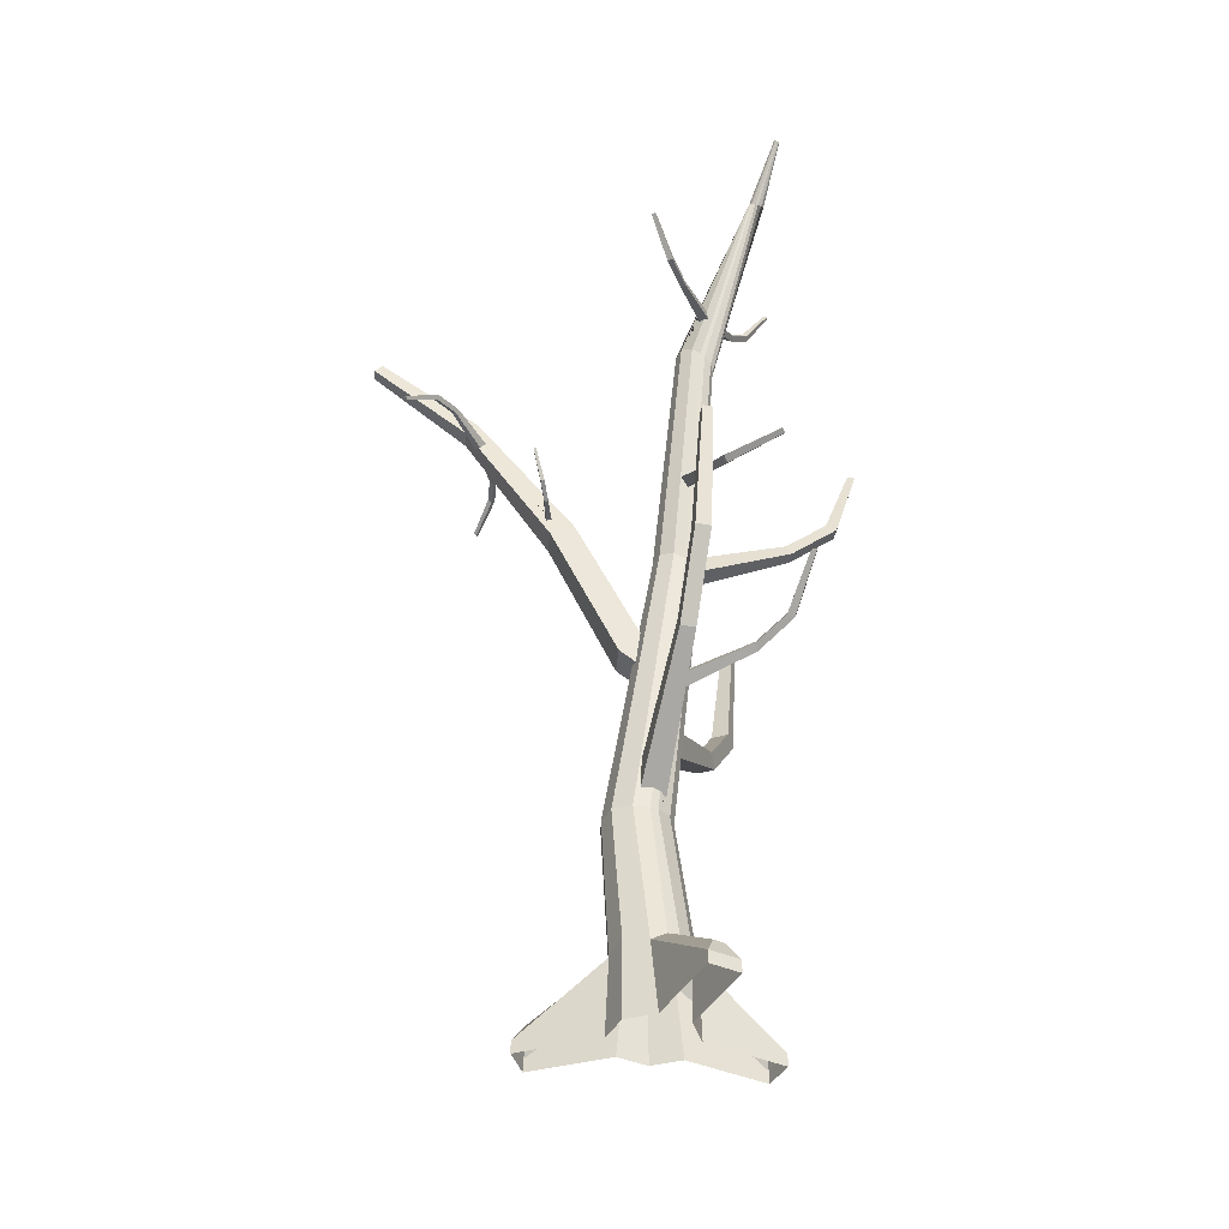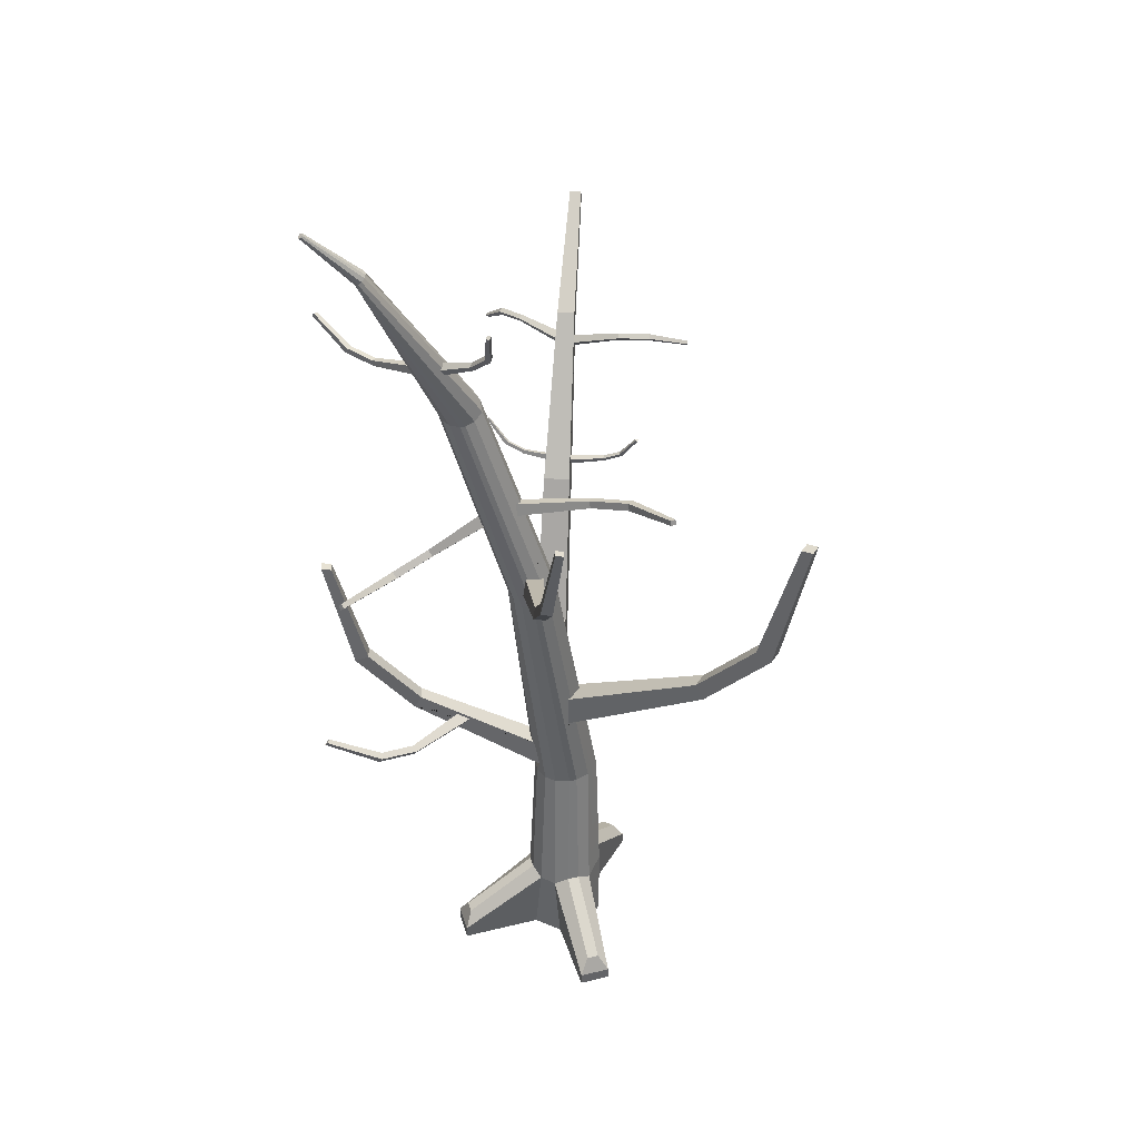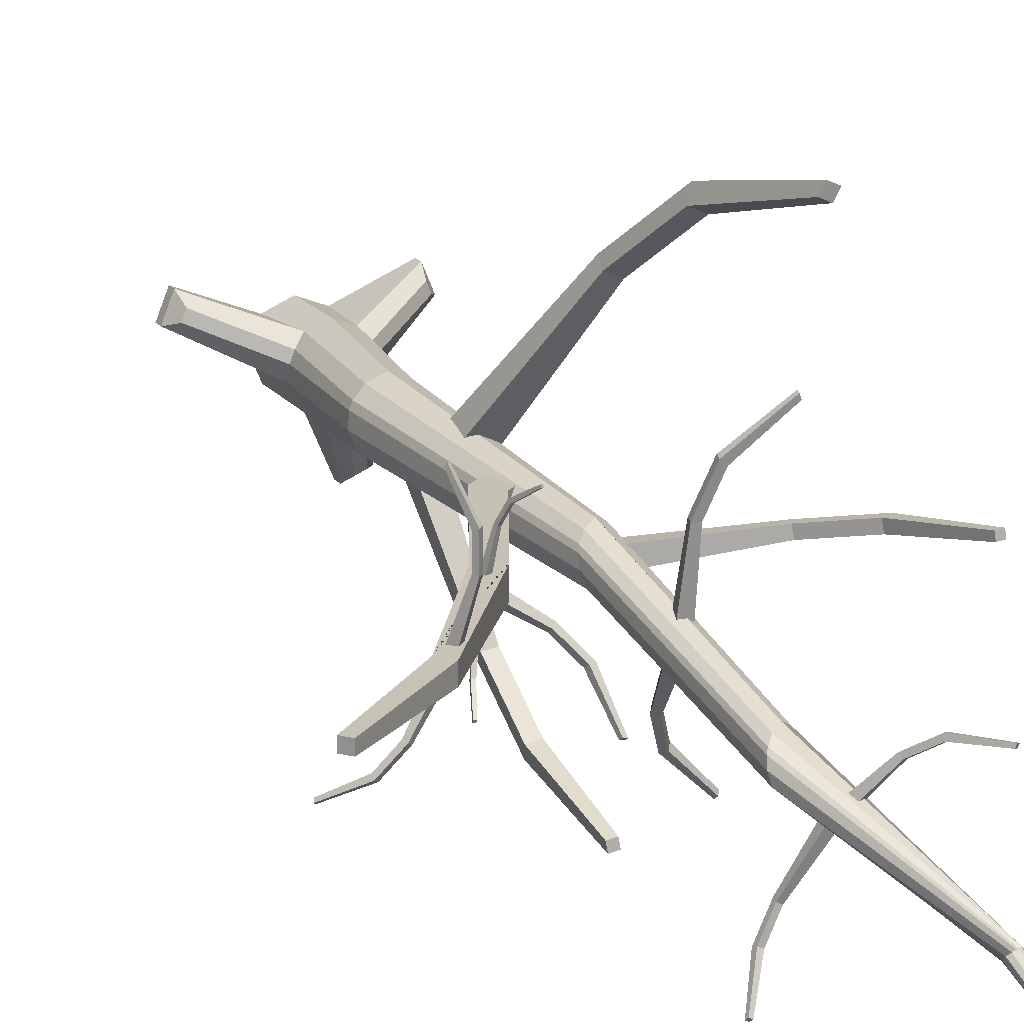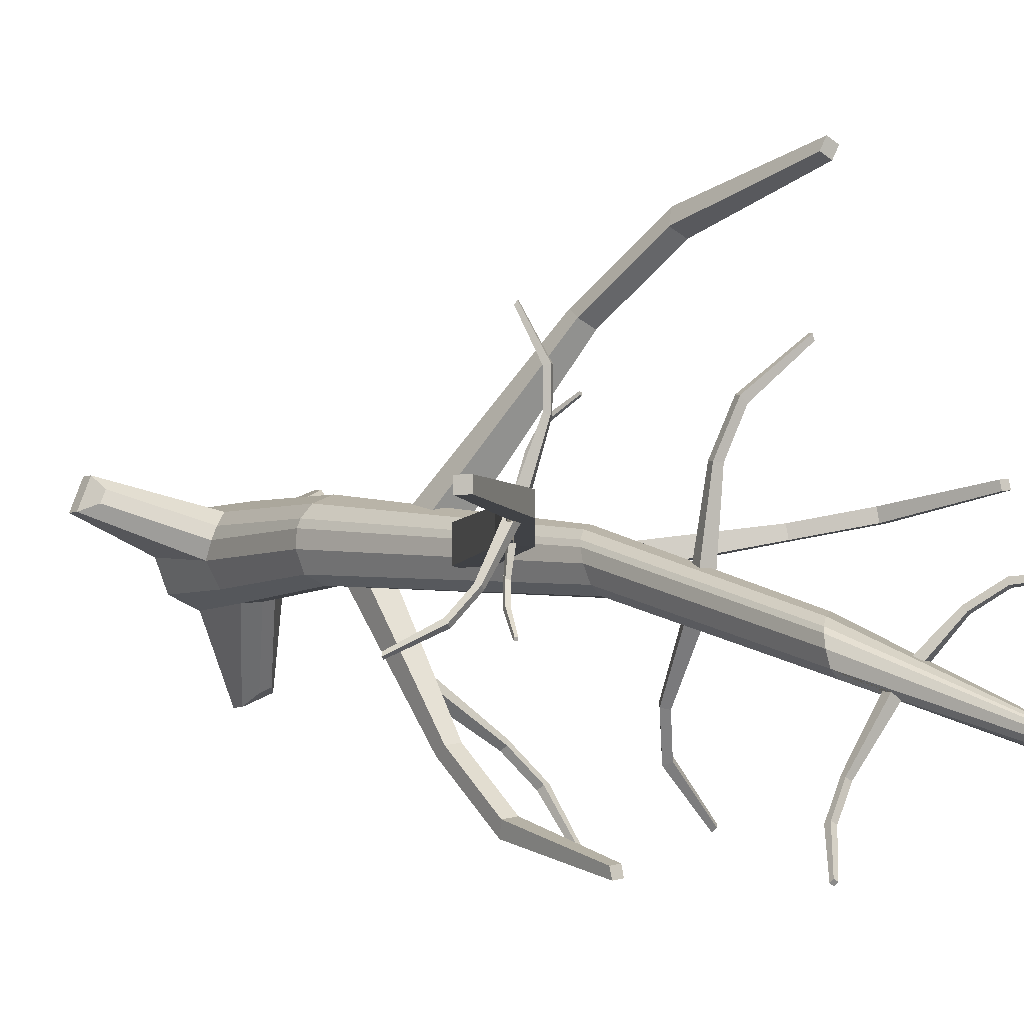
<metadata>
{"format":"obj","ext":"obj","renderer":"f3d","projection":"perspective","resolution":1024,"background":"white","views":[{"elev":-42.1,"azim":174.9,"up":"+Y"},{"elev":39.3,"azim":-84.5,"up":"+Y"},{"elev":18.0,"azim":154.8,"up":"+Z"},{"elev":-4.8,"azim":144.8,"up":"+Z"}]}
</metadata>
<code>
o _11_tree
v -0.1553 -0.2244 -0.2783
v -0.1472 -0.215 -0.2884
v -0.1595 -0.2116 -0.2697
v -0.1514 -0.2022 -0.2798
v -0.2165 -0.1975 -0.3483
v -0.2019 -0.1913 -0.3504
v -0.206 -0.1785 -0.3419
v -0.2206 -0.1847 -0.3397
v -0.2446 -0.1279 -0.4613
v -0.2342 -0.1264 -0.4586
v -0.237 -0.1177 -0.4528
v -0.2474 -0.1192 -0.4555
v 0.4373 0.5834 -0.0934
v 0.4423 0.5736 -0.09105
v 0.4454 0.5889 -0.0878
v 0.4504 0.5791 -0.08546
v 0.4812 0.5702 -0.1438
v 0.4812 0.5621 -0.136
v 0.4893 0.5676 -0.1304
v 0.4892 0.5757 -0.1382
v 0.5485 0.5158 -0.1841
v 0.5462 0.5125 -0.1776
v 0.5516 0.5163 -0.1738
v 0.554 0.5195 -0.1803
v 0.352 0.6127 0.1378
v 0.3592 0.6048 0.1414
v 0.3436 0.6052 0.1382
v 0.3508 0.5973 0.1418
v 0.3529 0.615 0.2059
v 0.3598 0.6071 0.2019
v 0.3514 0.5996 0.2023
v 0.3445 0.6075 0.2063
v 0.3834 0.5824 0.2904
v 0.3866 0.5784 0.2848
v 0.381 0.5734 0.285
v 0.3777 0.5773 0.2906
v 0.2112 0.3669 0.1206
v 0.2087 0.3744 0.1185
v 0.2189 0.3695 0.1211
v 0.2164 0.377 0.1191
v 0.2002 0.3907 0.1623
v 0.199 0.3954 0.1558
v 0.2067 0.398 0.1563
v 0.2079 0.3933 0.1629
v 0.1798 0.4474 0.1962
v 0.1799 0.4484 0.1908
v 0.1851 0.4502 0.1911
v 0.185 0.4492 0.1966
v 0.2447 0.3519 -0.06088
v 0.2467 0.3597 -0.06014
v 0.2369 0.354 -0.06205
v 0.2389 0.3618 -0.06131
v 0.256 0.3686 -0.1058
v 0.2567 0.3744 -0.1002
v 0.249 0.3765 -0.1014
v 0.2482 0.3707 -0.107
v 0.2749 0.4195 -0.1485
v 0.2747 0.4215 -0.1433
v 0.2694 0.4229 -0.1441
v 0.2697 0.421 -0.1493
v -0.1605 0.8436 -0.1106
v -0.1637 0.8526 -0.1181
v -0.1504 0.8497 -0.1075
v -0.1536 0.8587 -0.1151
v -0.2013 0.8915 -0.07202
v -0.1999 0.895 -0.0836
v -0.1898 0.9011 -0.08053
v -0.1912 0.8976 -0.06895
v -0.2547 0.9798 -0.06472
v -0.2518 0.9789 -0.07243
v -0.245 0.9831 -0.07034
v -0.2479 0.984 -0.06263
v -0.02068 0.7533 -0.3322
v -0.01901 0.7652 -0.3343
v -0.03142 0.7538 -0.3379
v -0.02975 0.7657 -0.34
v 0.01424 0.7599 -0.3969
v 0.01204 0.7708 -0.3918
v 0.001295 0.7713 -0.3975
v 0.003494 0.7604 -0.4026
v 0.05516 0.8178 -0.4723
v 0.0522 0.8227 -0.4663
v 0.04491 0.823 -0.4702
v 0.04787 0.8181 -0.4762
v -0.0484 0.4398 0.1147
v -0.06477 0.4437 0.1138
v -0.04442 0.456 0.1121
v -0.06079 0.4599 0.1112
v -0.07997 0.4627 0.2089
v -0.09245 0.464 0.1977
v -0.08847 0.4801 0.1951
v -0.07598 0.4789 0.2064
v -0.1815 0.5052 0.3002
v -0.1859 0.5046 0.2897
v -0.1832 0.5155 0.2879
v -0.1788 0.5161 0.2985
v -0.06285 0.3069 -0.232
v -0.07754 0.3144 -0.2354
v -0.07085 0.2956 -0.2224
v -0.08554 0.3031 -0.2258
v -0.1013 0.2629 -0.3156
v -0.1114 0.2751 -0.3097
v -0.1194 0.2638 -0.3001
v -0.1093 0.2517 -0.306
v -0.2046 0.2487 -0.4135
v -0.2074 0.257 -0.4062
v -0.2128 0.2493 -0.3996
v -0.21 0.2411 -0.407
v -0.1584 0.004672 0.3735
v -0.1501 0.0377 0.3552
v -0.1231 0.004672 0.3894
v -0.1149 0.0377 0.3711
v -0.2217 0.1807 0.5139
v -0.2067 0.1935 0.4807
v -0.1715 0.1935 0.4966
v -0.1865 0.1807 0.5298
v -0.2451 0.5009 0.5808
v -0.2344 0.4976 0.5571
v -0.2105 0.4976 0.5679
v -0.2212 0.5009 0.5916
v -0.005809 -0.1867 -0.2978
v -0.003455 -0.1593 -0.2813
v -0.03761 -0.1867 -0.2933
v -0.03526 -0.1593 -0.2768
v -0.02389 -0.04047 -0.4246
v -0.01961 -0.02977 -0.3946
v -0.05142 -0.02977 -0.3901
v -0.05569 -0.04047 -0.42
v -0.03729 0.2258 -0.4819
v -0.03423 0.223 -0.4605
v -0.05581 0.223 -0.4574
v -0.05886 0.2258 -0.4789
v -0.2899 0.3189 0.01616
v -0.2784 0.3413 0.01775
v -0.287 0.3156 0.04101
v -0.2755 0.338 0.0426
v -0.3973 0.4243 0.04237
v -0.3742 0.4345 0.04104
v -0.3714 0.4312 0.06589
v -0.3944 0.421 0.06722
v -0.4564 0.6266 0.07981
v -0.4394 0.6259 0.07775
v -0.4375 0.6237 0.09461
v -0.4544 0.6244 0.09667
v 0.08443 -0.01035 -0.01544
v 0.04168 0.0397 0.05038
v 0.08443 -0.01035 0.05038
v 0.1773 0.3332 -0.01088
v 0.2296 0.3112 -0.01088
v 0.2296 0.3112 0.04582
v 0.1773 0.3332 0.04582
v 0.3927 0.6341 -0.001416
v 0.4172 0.6054 -0.001416
v 0.4172 0.6054 0.03635
v 0.3927 0.6341 0.03635
v 0.6137 0.8138 0.00515
v 0.6297 0.795 0.00515
v 0.6297 0.795 0.02979
v 0.6137 0.8138 0.02979
v 0.1052 -0.8826 0.04677
v -0.08668 0.6862 -0.2005
v 0.07928 -0.8826 0.1094
v -0.1007 0.6751 -0.1881
v 0.01662 -0.8826 0.1354
v 0.01662 -0.7053 0.1354
v -0.04605 -0.8826 0.1094
v -0.05924 0.7037 -0.2025
v -0.07201 -0.8826 0.04677
v -0.07779 0.6923 -0.2036
v -0.04605 -0.8826 -0.0159
v -0.04854 0.2057 -0.06957
v 0.01662 -0.8826 -0.04186
v -0.02558 0.2175 -0.06828
v 0.07928 -0.8826 -0.0159
v 0.07928 -0.7053 -0.0159
v -0.07621 0.1858 -0.05147
v -0.0594 0.1989 -0.06594
v 0.04408 -0.4087 0.1235
v -0.08122 0.1707 -0.008503
v -0.08306 0.1769 -0.03343
v -0.06075 0.1722 0.02428
v -0.07642 0.1697 0.003929
v 0.09831 -0.4087 -0.007462
v 0.2704 -0.8826 0.1152
v 0.2444 -0.8826 0.1778
v 0.008606 0.212 0.01389
v -0.006171 0.1993 0.03061
v 0.01375 0.2251 -0.02208
v -0.2112 -0.8826 0.1778
v -0.2372 -0.8826 0.1152
v 0.01292 0.2176 0.002526
v 0.001842 0.2276 -0.05292
v -0.1145 -0.8826 -0.1811
v -0.05179 -0.8826 -0.207
v -0.03327 0.1823 0.03967
v 0.09734 -0.7053 0.06585
v 0.09918 -0.7201 0.03214
v 0.06407 -0.7203 0.1157
v 0.08719 -0.7053 0.09036
v -0.05395 -0.7053 0.09035
v -0.0332 -0.722 0.1148
v -0.06642 -0.7221 0.03329
v -0.0641 -0.7053 0.06585
v -0.02692 -0.7053 -0.02382
v -0.05206 -0.7193 -0.001397
v 0.02953 -0.7226 -0.03651
v -0.00246 -0.7053 -0.03395
v 0.1129 -0.4087 0.06585
v 0.1148 -0.4087 0.0324
v 0.08407 -0.4087 0.1069
v 0.1062 -0.4087 0.08192
v -0.01805 -0.4087 0.08192
v 0.004296 -0.4087 0.107
v -0.02665 -0.4087 0.03238
v -0.02471 -0.4087 0.06585
v 0.008981 -0.4087 -0.01538
v -0.01608 -0.4087 0.006873
v 0.0586 -0.4087 -0.02391
v 0.02501 -0.4087 -0.02202
v 0.2367 -0.8172 0.1523
v 0.2444 -0.8552 0.1778
v 0.2468 -0.8172 0.1278
v 0.2704 -0.8552 0.1152
v -0.2034 -0.8172 0.1523
v -0.2112 -0.8553 0.1778
v -0.2136 -0.8172 0.1278
v -0.2372 -0.8553 0.1152
v -0.08883 -0.8172 -0.1733
v -0.1145 -0.8545 -0.1811
v -0.06437 -0.8172 -0.1834
v -0.05179 -0.8545 -0.207
v -0.1058 0.6651 -0.1512
v -0.1066 0.6685 -0.1726
v -0.09005 0.6697 -0.123
v -0.1022 0.6653 -0.1405
v -0.03364 0.7065 -0.1319
v -0.04603 0.6961 -0.1175
v -0.02857 0.7154 -0.1628
v -0.02986 0.7107 -0.1416
v -0.03743 0.7148 -0.1893
v -0.0682 0.6808 -0.1098
v -0.1881 1.062 -0.3292
v -0.1945 1.058 -0.3309
v -0.1829 1.069 -0.3226
v -0.1856 1.064 -0.3274
v -0.2074 1.057 -0.327
v -0.2006 1.056 -0.3302
v -0.214 1.062 -0.319
v -0.2103 1.058 -0.3246
v -0.2016 1.078 -0.3062
v -0.2084 1.074 -0.3073
v -0.1907 1.079 -0.3093
v -0.1978 1.079 -0.3067
v -0.1836 1.076 -0.3153
v -0.2146 1.068 -0.3117
v 0.04168 0.0397 -0.01007
v 0.03967 0.03799 -0.01544
v 0.04168 0.0397 0.01402
v 0.04135 0.03942 0.02054
v 0.03641 0.0352 0.03327
v 0.04937 -0.0403 -0.01544
v 0.04067 -0.04772 0.05038
v 0.05527 -0.03526 0.000301
v 0.05351 -0.03676 0.02824
v 0.04841 -0.04112 0.04163
v 0.02209 0.02297 0.05038
v 0.04289 0.04232 -0.006368
v -0.0635 0.2189 0.01044
v -0.05521 0.2354 0.01163
v -0.08428 0.2324 -0.02629
v -0.08376 0.2072 -0.03004
v -0.08226 0.251 -0.02387
v -0.0688 0.1964 0.008282
v -0.07812 0.2025 -0.00562
v -0.08297 0.2061 -0.01869
v -0.06477 0.2405 0.004037
v -0.08059 0.2499 -0.01942
v 0.04153 -0.3023 -0.03169
v 0.01208 -0.3007 -0.03038
v -0.008159 -0.3051 -0.01963
v 0.04347 -0.3663 -0.02663
v 0.01976 -0.3649 -0.02541
v 0.004374 -0.3678 -0.01879
v -0.007851 -0.3743 -0.0069
v -0.002915 -0.303 -0.02418
v -0.01815 -0.2083 0.07844
v 0.0244 -0.2111 0.09288
v 0.01782 -0.2081 0.09501
v -0.03225 -0.2138 0.06272
v -0.031 -0.1403 0.06289
v 0.03053 -0.147 0.07778
v -0.02595 -0.1386 0.06853
v 0.00867 -0.1381 0.0851
v -0.2316 1.174 -0.4217
v -0.2296 1.177 -0.4192
v -0.2364 1.172 -0.4221
v -0.2414 1.174 -0.4178
v -0.24 1.173 -0.4199
v -0.2368 1.18 -0.413
v -0.2393 1.179 -0.4134
v -0.2326 1.18 -0.4142
v -0.2299 1.179 -0.4164
v -0.2417 1.177 -0.4151
v -0.07488 0.3843 -0.1139
v -0.06207 0.405 -0.1242
v -0.07017 0.3912 -0.119
v -0.03903 0.3946 -0.1174
v -0.05852 0.3718 -0.1153
v -0.06949 0.3791 -0.1157
v -0.05328 0.3694 -0.1137
v -0.04937 0.4121 -0.02922
v -0.04232 0.4103 -0.02964
v -0.06807 0.4143 -0.04229
v -0.06168 0.4404 -0.04456
v -0.03586 0.4349 -0.03815
v -0.05124 0.4388 -0.0372
v -0.07317 0.7965 -0.2215
v -0.09022 0.7969 -0.2327
v -0.09281 0.777 -0.2297
v -0.08382 0.7764 -0.2264
v -0.07482 0.7761 -0.2204
v -0.1145 0.8033 -0.1736
v -0.1001 0.8067 -0.1752
v -0.1168 0.7992 -0.1773
v -0.1231 0.814 -0.1858
v -0.1071 0.8219 -0.1832
v -0.1202 0.8185 -0.1815
v 0.2262 0.3501 -0.009933
v 0.2292 0.3612 -0.009618
v 0.2374 0.3472 -0.009885
v 0.2404 0.3583 -0.009573
v 0.2332 0.3509 0.04478
v 0.2163 0.3596 0.04473
v 0.2205 0.3469 0.04501
v 0.2287 0.3637 0.0445
v 0.3586 0.5783 0.03804
v 0.3848 0.5761 0.03754
v 0.3719 0.5903 0.03756
v 0.3712 0.5639 0.03804
v 0.3926 0.5859 -0.002284
v 0.3848 0.5613 -0.002889
v 0.3741 0.5767 -0.002838
v 0.3977 0.5782 -0.002314
v 0.3944 0.5695 0.01197
v 0.3914 0.5649 -0.002719
v -0.02945 -0.2308 -0.2158
v -0.02673 -0.2482 -0.1895
v -0.02691 -0.2115 -0.1965
v -0.02397 -0.2285 -0.1684
f 1 3 8 5
f 8 7 11 12
f 4 2 6 7
f 3 4 7 8
f 2 1 5 6
f 11 10 9 12
f 6 5 9 10
f 5 8 12 9
f 7 6 10 11
f 13 15 20 17
f 20 19 23 24
f 16 14 18 19
f 15 16 19 20
f 14 13 17 18
f 23 22 21 24
f 18 17 21 22
f 17 20 24 21
f 19 18 22 23
f 25 27 32 29
f 32 31 35 36
f 28 26 30 31
f 27 28 31 32
f 26 25 29 30
f 35 34 33 36
f 30 29 33 34
f 29 32 36 33
f 31 30 34 35
f 37 39 44 41
f 44 43 47 48
f 40 38 42 43
f 39 40 43 44
f 38 37 41 42
f 47 46 45 48
f 42 41 45 46
f 41 44 48 45
f 43 42 46 47
f 49 51 56 53
f 56 55 59 60
f 52 50 54 55
f 51 52 55 56
f 50 49 53 54
f 59 58 57 60
f 54 53 57 58
f 53 56 60 57
f 55 54 58 59
f 61 63 68 65
f 68 67 71 72
f 64 62 66 67
f 63 64 67 68
f 62 61 65 66
f 71 70 69 72
f 66 65 69 70
f 65 68 72 69
f 67 66 70 71
f 73 75 80 77
f 80 79 83 84
f 76 74 78 79
f 75 76 79 80
f 74 73 77 78
f 83 82 81 84
f 78 77 81 82
f 77 80 84 81
f 79 78 82 83
f 85 87 92 89
f 92 91 95 96
f 88 86 90 91
f 87 88 91 92
f 86 85 89 90
f 95 94 93 96
f 90 89 93 94
f 89 92 96 93
f 91 90 94 95
f 97 99 104 101
f 104 103 107 108
f 100 98 102 103
f 99 100 103 104
f 98 97 101 102
f 107 106 105 108
f 102 101 105 106
f 101 104 108 105
f 103 102 106 107
f 109 111 116 113
f 116 115 119 120
f 112 110 114 115
f 111 112 115 116
f 110 109 113 114
f 119 118 117 120
f 114 113 117 118
f 113 116 120 117
f 115 114 118 119
f 121 123 128 125
f 128 127 131 132
f 124 122 126 127
f 123 124 127 128
f 122 121 125 126
f 131 130 129 132
f 126 125 129 130
f 125 128 132 129
f 127 126 130 131
f 133 135 140 137
f 140 139 143 144
f 136 134 138 139
f 135 136 139 140
f 134 133 137 138
f 143 142 141 144
f 138 137 141 142
f 137 140 144 141
f 139 138 142 143
f 146 147 150 151
f 148 151 155 152
f 145 257 148 149
f 257 256 267 258 146 151 148
f 147 145 149 150
f 155 154 158 159
f 150 149 345 344 343 153 154
f 151 333 335 332 154 337 339 336
f 149 148 328 330 331 341 345
f 158 157 156 159
f 153 152 156 157
f 152 155 159 156
f 154 153 157 158
f 174 175 197 160
f 165 198 210 178
f 200 203 226 224
f 184 223 221 185
f 205 202 214 217
f 203 200 212 215
f 166 201 225 189
f 175 206 218 183
f 197 175 183 209
f 206 172 194 231
f 201 165 178 213
f 170 205 229 193
f 198 162 185 221
f 160 197 223 184
f 164 165 201 166
f 172 206 175 174
f 189 225 227 190
f 193 229 231 194
f 178 210 187 195 293 291 287 288
f 204 207 230 228
f 168 202 205 170
f 196 199 220 222
f 202 168 190 227
f 208 209 263 264
f 162 198 165 164
f 211 208 264 265
f 207 204 216 219
f 219 216 283 282
f 214 202 203 215
f 201 213 212 200
f 207 219 218 206
f 199 211 210 198
f 216 204 205 217
f 208 196 197 209
f 221 223 222 220
f 227 225 224 226
f 231 229 228 230
f 202 227 226 203
f 225 201 200 224
f 230 207 206 231
f 198 221 220 199
f 223 197 196 222
f 204 228 229 205
f 199 196 208 211
f 212 213 286 289 290 292 181 182
f 210 211 265 262 266 260 186 187
f 213 178 288 286
f 183 218 173 192
f 214 215 179 180
f 216 217 176 177 285 280 284 283
f 209 183 192 188 267 256 257 261 263
f 217 214 180 176
f 218 219 282 281 278 279 171 173
f 215 212 182 179
f 180 179 275 271 270 232 233
f 188 192 240 238
f 182 181 268 273 274
f 186 191 239 236
f 191 188 238 239
f 176 180 233 163
f 181 195 311 313 314 316 241 234 276 269 268
f 177 176 163 161 306 304 309
f 179 182 274 275
f 187 186 236 237
f 192 173 167 240
f 195 187 237 241 316 315 312 311
f 173 171 308 310 307 305 169 167
f 171 177 309 308
f 169 161 242 245
f 232 235 249 246
f 235 234 248 249
f 161 163 243 242
f 163 233 247 243
f 234 241 322 324 325 327 255 248
f 238 240 254 252
f 240 167 320 321 317 318 244 254
f 239 238 252 253
f 237 236 250 251
f 233 232 246 247
f 236 239 253 250
f 167 169 245 244 318 319 320
f 241 237 251 255 327 326 323 322
f 262 265 264 263 261 145 147
f 259 258 267 188 191
f 266 262 147 146
f 258 259 260 266 146
f 261 257 145
f 260 259 191 186
f 273 268 269 136 135
f 270 272 277 235 232
f 277 276 234 235
f 269 276 277 272 134 136
f 272 270 271 133 134
f 271 275 274 273 135 133
f 284 280 349 347 346 123
f 280 285 279 278 122 124
f 278 281 121 122
f 279 285 177 171
f 281 282 283 284 123 121
f 287 291 112 111
f 292 293 195 181
f 291 293 292 290 110 112
f 290 289 109 110
f 289 286 288 287 111 109
f 249 248 297 298
f 296 298 297 303 300 299 301 302 295 294
f 242 243 296 294
f 243 247 296
f 253 252 301 299
f 250 253 299
f 255 251 300 303
f 244 245 294 295
f 246 249 298
f 245 242 294
f 248 255 303 297
f 252 254 302 301
f 254 244 295 302
f 251 250 299 300
f 247 246 298 296
f 310 308 309 304 100 99
f 305 306 161 169
f 304 306 305 98 100
f 305 307 97 98
f 307 310 99 97
f 315 316 314 88 87
f 314 313 86 88
f 313 311 312 85 86
f 312 315 87 85
f 319 318 76 75
f 318 317 74 76
f 317 321 73 74
f 321 320 319 75 73
f 323 326 64 63
f 326 327 325 62 64
f 325 324 61 62
f 324 322 323 63 61
f 328 329 52 51
f 329 331 50 52
f 331 330 49 50
f 153 343 340 342 341 331 329 328 148 152
f 330 328 51 49
f 332 335 40 39
f 335 333 38 40
f 333 334 37 38
f 154 332 334 333 151 150
f 334 332 39 37
f 336 339 28 27
f 336 338 337 154 155 151
f 339 337 26 28
f 337 338 25 26
f 338 336 27 25
f 340 343 344 16 15
f 344 345 341 14 16
f 341 342 13 14
f 342 340 15 13
f 349 348 4 3
f 123 346 348 349 280 124
f 348 346 2 4
f 346 347 1 2
f 347 349 3 1

</code>
